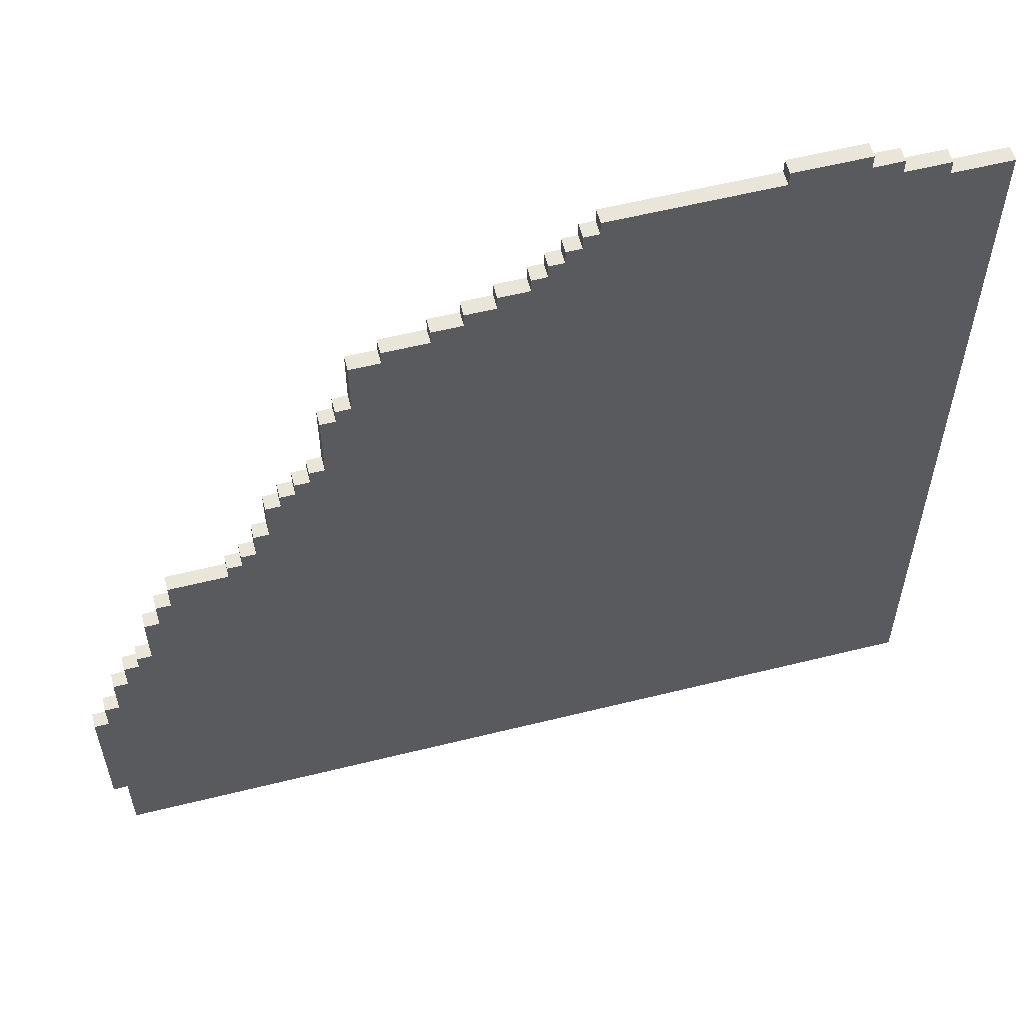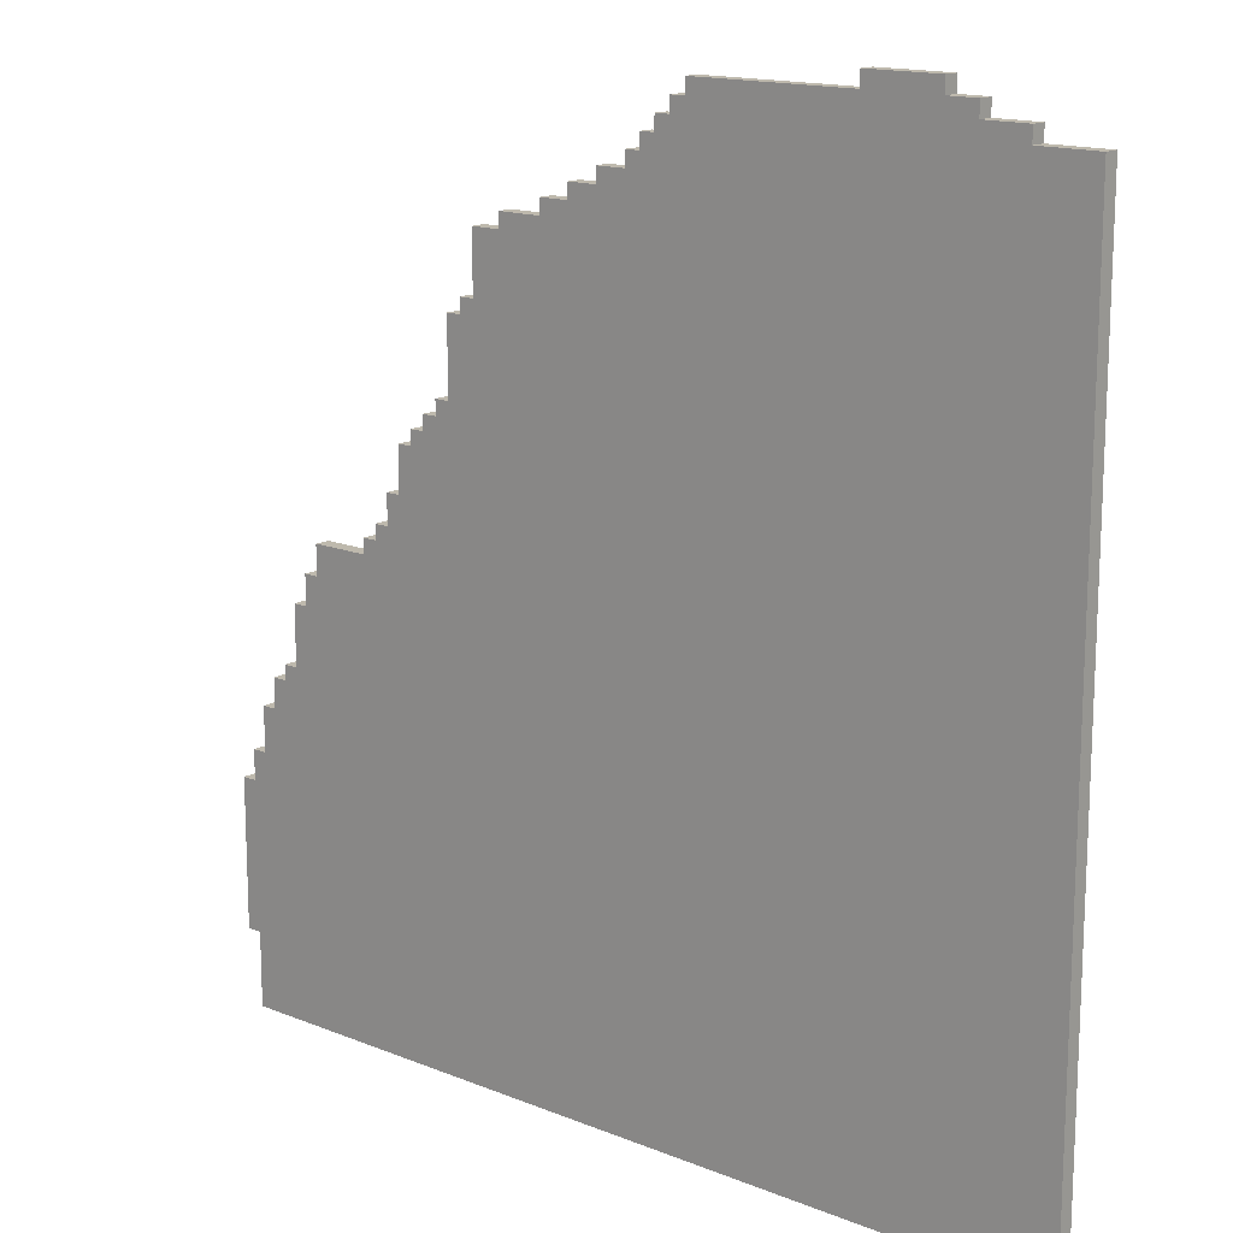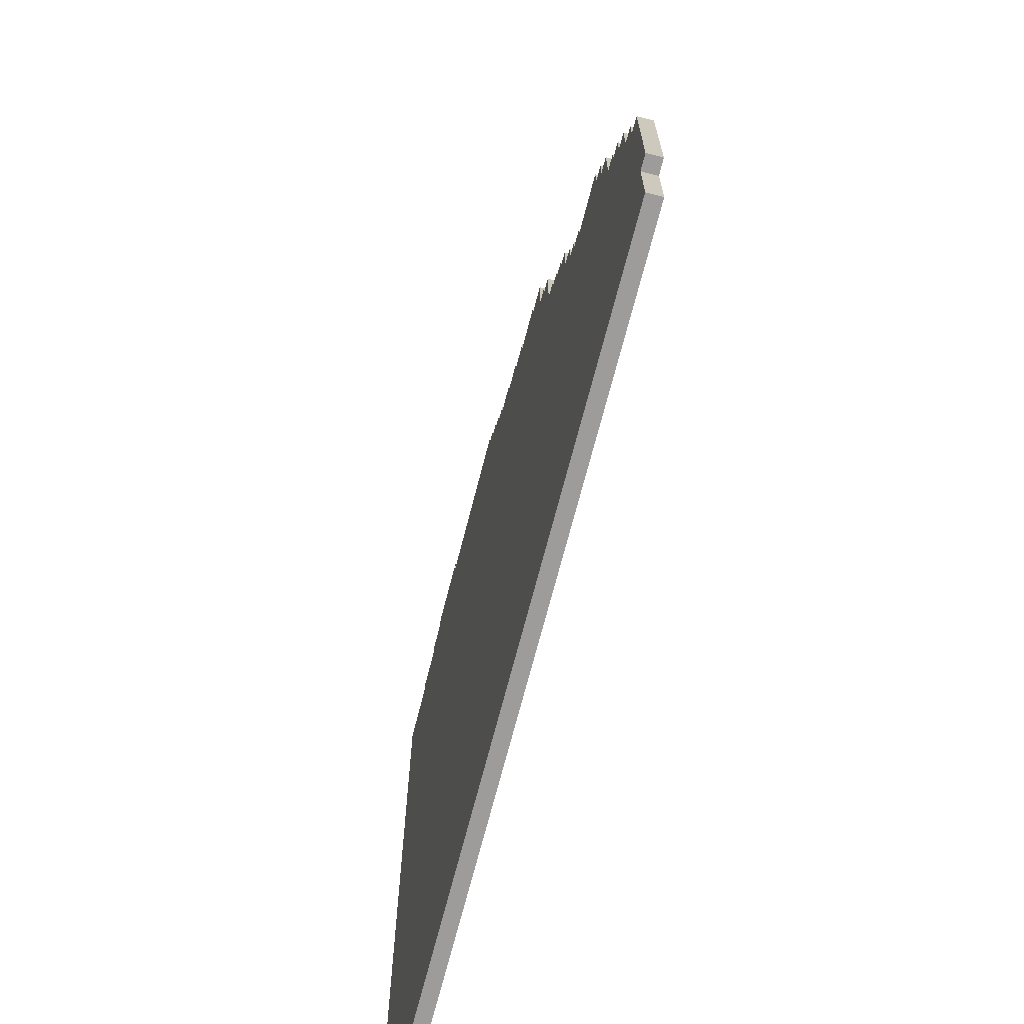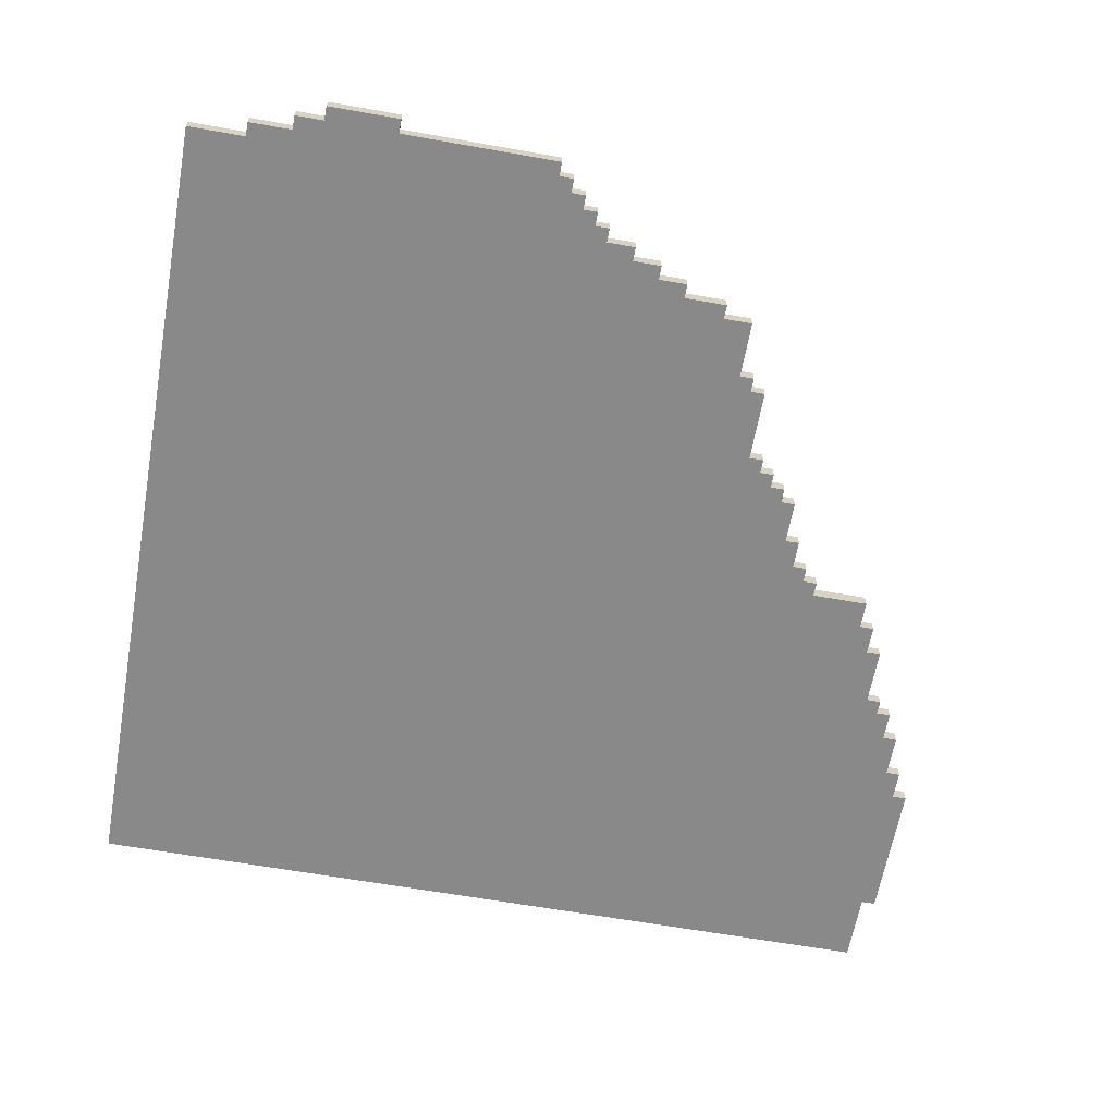
<metadata>
{"format":"obj","ext":"obj","renderer":"f3d","projection":"perspective","resolution":1024,"background":"white","views":[{"elev":58.3,"azim":165.6,"up":"+Z"},{"elev":15.2,"azim":-139.4,"up":"+Z"},{"elev":-70.1,"azim":75.6,"up":"+Z"},{"elev":-63.0,"azim":-10.2,"up":"+Y"}]}
</metadata>
<code>
v -32 0 26
v -32 0 14
v -32 0 -32
v -32 1 26
v -32 1 14
v -32 1 -32
v -28 0 27
v -28 0 26
v -28 1 27
v -28 1 26
v -25 0 28
v -25 0 27
v -25 1 28
v -25 1 27
v -23 0 29
v -23 0 28
v -23 1 29
v -23 1 28
v -18 0 29
v -18 0 28
v -18 1 29
v -18 1 28
v -7 0 28
v -7 0 27
v -7 1 28
v -7 1 27
v -6 0 27
v -6 0 26
v -6 1 27
v -6 1 26
v -5 0 26
v -5 0 25
v -5 1 26
v -5 1 25
v -4 0 25
v -4 0 24
v -4 1 25
v -4 1 24
v -3 0 24
v -3 0 23
v -3 1 24
v -3 1 23
v -1 0 23
v -1 0 22
v -1 1 23
v -1 1 22
v 1 0 22
v 1 0 21
v 1 1 22
v 1 1 21
v 3 0 21
v 3 0 20
v 3 1 21
v 3 1 20
v 6 0 20
v 6 0 19
v 6 1 20
v 6 1 19
v 8 0 19
v 8 0 15
v 8 1 19
v 8 1 15
v 9 0 15
v 9 0 14
v 9 1 15
v 9 1 14
v 10 0 14
v 10 0 9
v 10 1 14
v 10 1 9
v 11 0 9
v 11 0 8
v 11 1 9
v 11 1 8
v 12 0 8
v 12 0 7
v 12 1 8
v 12 1 7
v 13 0 7
v 13 0 6
v 13 1 7
v 13 1 6
v 14 0 6
v 14 0 3
v 14 1 6
v 14 1 3
v 15 0 3
v 15 0 1
v 15 1 3
v 15 1 1
v 16 0 1
v 16 0 -0
v 16 1 1
v 16 1 -0
v 17 0 -0
v 17 0 -1
v 17 1 -0
v 17 1 -1
v 21 0 -1
v 21 0 -3
v 21 1 -1
v 21 1 -3
v 22 0 -3
v 22 0 -5
v 22 1 -3
v 22 1 -5
v 23 0 -5
v 23 0 -9
v 23 1 -5
v 23 1 -9
v 24 0 -9
v 24 0 -10
v 24 1 -9
v 24 1 -10
v 25 0 -10
v 25 0 -12
v 25 1 -10
v 25 1 -12
v 26 0 -12
v 26 0 -15
v 26 1 -12
v 26 1 -15
v 27 0 -15
v 27 0 -17
v 27 0 -27
v 27 0 -32
v 27 1 -15
v 27 1 -17
v 27 1 -27
v 27 1 -32
v 28 0 -17
v 28 0 -27
v 28 1 -17
v 28 1 -27
v -23 0 29
v -23 1 29
v -18 0 29
v -18 1 29
v -25 0 28
v -25 1 28
v -23 0 28
v -23 1 28
v -18 0 28
v -18 1 28
v -7 0 28
v -7 1 28
v -28 0 27
v -28 1 27
v -25 0 27
v -25 1 27
v -7 0 27
v -7 1 27
v -6 0 27
v -6 1 27
v -32 0 26
v -32 1 26
v -28 0 26
v -28 1 26
v -6 0 26
v -6 1 26
v -5 0 26
v -5 1 26
v -5 0 25
v -5 1 25
v -4 0 25
v -4 1 25
v -4 0 24
v -4 1 24
v -3 0 24
v -3 1 24
v -3 0 23
v -3 1 23
v -1 0 23
v -1 1 23
v -1 0 22
v -1 1 22
v 1 0 22
v 1 1 22
v 1 0 21
v 1 1 21
v 3 0 21
v 3 1 21
v 3 0 20
v 3 1 20
v 6 0 20
v 6 1 20
v 6 0 19
v 6 1 19
v 8 0 19
v 8 1 19
v 8 0 15
v 8 1 15
v 9 0 15
v 9 1 15
v 9 0 14
v 9 1 14
v 10 0 14
v 10 1 14
v 10 0 9
v 10 1 9
v 11 0 9
v 11 1 9
v 11 0 8
v 11 1 8
v 12 0 8
v 12 1 8
v 12 0 7
v 12 1 7
v 13 0 7
v 13 1 7
v 13 0 6
v 13 1 6
v 14 0 6
v 14 1 6
v 14 0 3
v 14 1 3
v 15 0 3
v 15 1 3
v 15 0 1
v 15 1 1
v 16 0 1
v 16 1 1
v 16 0 -0
v 16 1 -0
v 17 0 -0
v 17 1 -0
v 17 0 -1
v 17 1 -1
v 21 0 -1
v 21 1 -1
v 21 0 -3
v 21 1 -3
v 22 0 -3
v 22 1 -3
v 22 0 -5
v 22 1 -5
v 23 0 -5
v 23 1 -5
v 23 0 -9
v 23 1 -9
v 24 0 -9
v 24 1 -9
v 24 0 -10
v 24 1 -10
v 25 0 -10
v 25 1 -10
v 25 0 -12
v 25 1 -12
v 26 0 -12
v 26 1 -12
v 26 0 -15
v 26 1 -15
v 27 0 -15
v 27 1 -15
v 27 0 -17
v 27 1 -17
v 28 0 -17
v 28 1 -17
v 27 0 -27
v 27 1 -27
v 28 0 -27
v 28 1 -27
v -32 0 -32
v -32 1 -32
v 24 0 -32
v 24 1 -32
v 27 0 -32
v 27 1 -32
v -23 0 29
v -18 0 29
v -25 0 28
v -23 0 28
v -18 0 28
v -7 0 28
v -28 0 27
v -25 0 27
v -7 0 27
v -6 0 27
v -32 0 26
v -28 0 26
v -6 0 26
v -5 0 26
v -5 0 25
v -4 0 25
v -20 0 24
v -12 0 24
v -4 0 24
v -3 0 24
v -21 0 23
v -20 0 23
v -12 0 23
v -10 0 23
v -3 0 23
v -1 0 23
v -22 0 22
v -21 0 22
v -10 0 22
v -8 0 22
v -1 0 22
v 1 0 22
v -23 0 21
v -22 0 21
v -8 0 21
v -7 0 21
v 1 0 21
v 3 0 21
v -24 0 20
v -23 0 20
v -7 0 20
v -3 0 20
v 3 0 20
v 6 0 20
v -25 0 19
v -24 0 19
v 6 0 19
v 8 0 19
v -3 0 18
v -2 0 18
v -26 0 17
v -25 0 17
v -2 0 17
v -1 0 17
v -27 0 16
v -26 0 16
v -1 0 16
v 1 0 16
v -29 0 15
v -27 0 15
v 8 0 15
v 9 0 15
v -32 0 14
v -29 0 14
v 1 0 14
v 2 0 14
v 9 0 14
v 10 0 14
v 2 0 12
v 3 0 12
v 3 0 10
v 4 0 10
v 4 0 9
v 5 0 9
v 10 0 9
v 11 0 9
v 5 0 8
v 8 0 8
v 11 0 8
v 12 0 8
v 8 0 7
v 9 0 7
v 12 0 7
v 13 0 7
v 9 0 6
v 10 0 6
v 13 0 6
v 14 0 6
v 10 0 3
v 11 0 3
v 14 0 3
v 15 0 3
v 11 0 1
v 12 0 1
v 15 0 1
v 16 0 1
v 12 0 -0
v 13 0 -0
v 16 0 -0
v 17 0 -0
v 13 0 -1
v 14 0 -1
v 17 0 -1
v 21 0 -1
v 14 0 -2
v 15 0 -2
v 15 0 -3
v 16 0 -3
v 21 0 -3
v 22 0 -3
v 16 0 -4
v 17 0 -4
v 22 0 -5
v 23 0 -5
v 17 0 -6
v 18 0 -6
v 18 0 -7
v 19 0 -7
v 19 0 -8
v 20 0 -8
v 23 0 -9
v 24 0 -9
v 24 0 -10
v 25 0 -10
v 20 0 -11
v 21 0 -11
v 25 0 -12
v 26 0 -12
v 21 0 -13
v 22 0 -13
v 22 0 -14
v 23 0 -14
v 26 0 -15
v 27 0 -15
v 23 0 -16
v 24 0 -16
v 27 0 -17
v 28 0 -17
v 27 0 -27
v 28 0 -27
v -32 0 -32
v 24 0 -32
v 27 0 -32
v -23 1 29
v -18 1 29
v -25 1 28
v -23 1 28
v -18 1 28
v -7 1 28
v -28 1 27
v -25 1 27
v -7 1 27
v -6 1 27
v -32 1 26
v -28 1 26
v -6 1 26
v -5 1 26
v -5 1 25
v -4 1 25
v -20 1 24
v -12 1 24
v -4 1 24
v -3 1 24
v -21 1 23
v -20 1 23
v -12 1 23
v -10 1 23
v -3 1 23
v -1 1 23
v -22 1 22
v -21 1 22
v -10 1 22
v -8 1 22
v -1 1 22
v 1 1 22
v -23 1 21
v -22 1 21
v -8 1 21
v -7 1 21
v 1 1 21
v 3 1 21
v -24 1 20
v -23 1 20
v -7 1 20
v -3 1 20
v 3 1 20
v 6 1 20
v -25 1 19
v -24 1 19
v 6 1 19
v 8 1 19
v -3 1 18
v -2 1 18
v -26 1 17
v -25 1 17
v -2 1 17
v -1 1 17
v -27 1 16
v -26 1 16
v -1 1 16
v 1 1 16
v -29 1 15
v -27 1 15
v 8 1 15
v 9 1 15
v -32 1 14
v -29 1 14
v 1 1 14
v 2 1 14
v 9 1 14
v 10 1 14
v 2 1 12
v 3 1 12
v 3 1 10
v 4 1 10
v 4 1 9
v 5 1 9
v 10 1 9
v 11 1 9
v 5 1 8
v 8 1 8
v 11 1 8
v 12 1 8
v 8 1 7
v 9 1 7
v 12 1 7
v 13 1 7
v 9 1 6
v 10 1 6
v 13 1 6
v 14 1 6
v 10 1 3
v 11 1 3
v 14 1 3
v 15 1 3
v 11 1 1
v 12 1 1
v 15 1 1
v 16 1 1
v 12 1 -0
v 13 1 -0
v 16 1 -0
v 17 1 -0
v 13 1 -1
v 14 1 -1
v 17 1 -1
v 21 1 -1
v 14 1 -2
v 15 1 -2
v 15 1 -3
v 16 1 -3
v 21 1 -3
v 22 1 -3
v 16 1 -4
v 17 1 -4
v 22 1 -5
v 23 1 -5
v 17 1 -6
v 18 1 -6
v 18 1 -7
v 19 1 -7
v 19 1 -8
v 20 1 -8
v 23 1 -9
v 24 1 -9
v 24 1 -10
v 25 1 -10
v 20 1 -11
v 21 1 -11
v 25 1 -12
v 26 1 -12
v 21 1 -13
v 22 1 -13
v 22 1 -14
v 23 1 -14
v 26 1 -15
v 27 1 -15
v 23 1 -16
v 24 1 -16
v 27 1 -17
v 28 1 -17
v 27 1 -27
v 28 1 -27
v -32 1 -32
v 24 1 -32
v 27 1 -32
f 4 2 1
f 5 3 2
f 5 2 4
f 6 3 5
f 9 8 7
f 10 8 9
f 13 12 11
f 14 12 13
f 17 16 15
f 18 16 17
f 19 20 21
f 21 20 22
f 23 24 25
f 25 24 26
f 27 28 29
f 29 28 30
f 31 32 33
f 33 32 34
f 35 36 37
f 37 36 38
f 39 40 41
f 41 40 42
f 43 44 45
f 45 44 46
f 47 48 49
f 49 48 50
f 51 52 53
f 53 52 54
f 55 56 57
f 57 56 58
f 59 60 61
f 61 60 62
f 63 64 65
f 65 64 66
f 67 68 69
f 69 68 70
f 71 72 73
f 73 72 74
f 75 76 77
f 77 76 78
f 79 80 81
f 81 80 82
f 83 84 85
f 85 84 86
f 87 88 89
f 89 88 90
f 91 92 93
f 93 92 94
f 95 96 97
f 97 96 98
f 99 100 101
f 101 100 102
f 103 104 105
f 105 104 106
f 107 108 109
f 109 108 110
f 111 112 113
f 113 112 114
f 115 116 117
f 117 116 118
f 119 120 121
f 121 120 122
f 123 124 127
f 127 124 128
f 125 126 129
f 129 126 130
f 131 132 133
f 133 132 134
f 137 136 135
f 138 136 137
f 141 140 139
f 142 140 141
f 145 144 143
f 146 144 145
f 149 148 147
f 150 148 149
f 153 152 151
f 154 152 153
f 157 156 155
f 158 156 157
f 161 160 159
f 162 160 161
f 165 164 163
f 166 164 165
f 169 168 167
f 170 168 169
f 173 172 171
f 174 172 173
f 177 176 175
f 178 176 177
f 181 180 179
f 182 180 181
f 185 184 183
f 186 184 185
f 189 188 187
f 190 188 189
f 193 192 191
f 194 192 193
f 197 196 195
f 198 196 197
f 201 200 199
f 202 200 201
f 205 204 203
f 206 204 205
f 209 208 207
f 210 208 209
f 213 212 211
f 214 212 213
f 217 216 215
f 218 216 217
f 221 220 219
f 222 220 221
f 225 224 223
f 226 224 225
f 229 228 227
f 230 228 229
f 233 232 231
f 234 232 233
f 237 236 235
f 238 236 237
f 241 240 239
f 242 240 241
f 245 244 243
f 246 244 245
f 249 248 247
f 250 248 249
f 253 252 251
f 254 252 253
f 257 256 255
f 258 256 257
f 259 260 261
f 261 260 262
f 263 264 265
f 265 264 266
f 265 266 267
f 267 266 268
f 272 270 269
f 273 270 272
f 276 272 271
f 276 274 273
f 276 273 272
f 277 274 276
f 280 276 275
f 280 278 277
f 280 277 276
f 281 278 280
f 283 280 279
f 283 282 281
f 283 281 280
f 285 283 279
f 285 284 283
f 286 284 285
f 287 284 286
f 289 285 279
f 290 286 285
f 290 285 289
f 291 288 287
f 291 286 290
f 291 287 286
f 292 288 291
f 293 288 292
f 295 289 279
f 296 290 289
f 296 289 295
f 296 291 290
f 296 292 291
f 297 294 293
f 297 292 296
f 297 293 292
f 298 294 297
f 299 294 298
f 301 295 279
f 302 296 295
f 302 295 301
f 302 297 296
f 302 298 297
f 303 300 299
f 303 298 302
f 303 299 298
f 304 300 303
f 305 300 304
f 307 301 279
f 308 302 301
f 308 301 307
f 308 303 302
f 308 304 303
f 309 306 305
f 309 304 308
f 309 305 304
f 310 306 309
f 311 306 310
f 313 307 279
f 314 308 307
f 314 307 313
f 314 309 308
f 314 310 309
f 315 312 311
f 315 311 310
f 317 310 314
f 317 316 315
f 317 315 310
f 317 314 313
f 318 316 317
f 319 313 279
f 320 317 313
f 320 313 319
f 320 318 317
f 321 316 318
f 321 318 320
f 322 316 321
f 323 319 279
f 324 320 319
f 324 319 323
f 324 321 320
f 324 322 321
f 325 316 322
f 325 322 324
f 326 316 325
f 327 323 279
f 328 324 323
f 328 323 327
f 328 325 324
f 328 326 325
f 329 316 326
f 331 327 279
f 332 328 327
f 332 327 331
f 333 326 328
f 333 328 332
f 333 330 329
f 333 329 326
f 334 330 333
f 335 330 334
f 337 332 331
f 337 336 335
f 337 335 334
f 337 334 333
f 337 333 332
f 338 336 337
f 339 338 337
f 339 336 338
f 340 336 339
f 341 340 339
f 341 336 340
f 342 336 341
f 343 336 342
f 345 342 341
f 345 344 343
f 345 343 342
f 346 344 345
f 347 344 346
f 349 346 345
f 349 348 347
f 349 347 346
f 350 348 349
f 351 348 350
f 353 350 349
f 353 352 351
f 353 351 350
f 354 352 353
f 355 352 354
f 357 354 353
f 357 356 355
f 357 355 354
f 358 356 357
f 359 356 358
f 361 358 357
f 361 360 359
f 361 359 358
f 362 360 361
f 363 360 362
f 365 362 361
f 365 364 363
f 365 363 362
f 366 364 365
f 367 364 366
f 369 366 365
f 369 368 367
f 369 367 366
f 370 368 369
f 371 368 370
f 373 370 369
f 373 372 371
f 373 371 370
f 374 372 373
f 375 374 373
f 375 372 374
f 376 372 375
f 377 372 376
f 379 376 375
f 379 378 377
f 379 377 376
f 380 378 379
f 381 378 380
f 383 380 379
f 383 382 381
f 383 381 380
f 384 382 383
f 385 384 383
f 385 382 384
f 386 382 385
f 387 386 385
f 387 382 386
f 388 382 387
f 389 382 388
f 391 390 389
f 393 388 387
f 393 392 391
f 393 391 389
f 393 389 388
f 394 392 393
f 395 392 394
f 397 394 393
f 397 396 395
f 397 395 394
f 398 396 397
f 399 398 397
f 399 396 398
f 400 396 399
f 401 396 400
f 403 400 399
f 403 402 401
f 403 401 400
f 404 402 403
f 405 402 404
f 407 405 404
f 407 406 405
f 408 406 407
f 409 337 331
f 409 339 337
f 409 341 339
f 409 404 403
f 409 403 399
f 409 399 397
f 409 397 393
f 409 393 387
f 409 387 385
f 409 385 383
f 409 383 379
f 409 379 375
f 409 375 373
f 409 373 369
f 409 369 365
f 409 365 361
f 409 361 357
f 409 357 353
f 409 353 349
f 409 349 345
f 409 345 341
f 410 407 404
f 410 404 409
f 411 407 410
f 412 413 415
f 415 413 416
f 414 415 419
f 416 417 419
f 415 416 419
f 419 417 420
f 418 419 423
f 420 421 423
f 419 420 423
f 423 421 424
f 422 423 426
f 424 425 426
f 423 424 426
f 422 426 428
f 426 427 428
f 428 427 429
f 429 427 430
f 422 428 432
f 428 429 433
f 432 428 433
f 430 431 434
f 433 429 434
f 429 430 434
f 434 431 435
f 435 431 436
f 422 432 438
f 432 433 439
f 438 432 439
f 433 434 439
f 434 435 439
f 436 437 440
f 439 435 440
f 435 436 440
f 440 437 441
f 441 437 442
f 422 438 444
f 438 439 445
f 444 438 445
f 439 440 445
f 440 441 445
f 442 443 446
f 445 441 446
f 441 442 446
f 446 443 447
f 447 443 448
f 422 444 450
f 444 445 451
f 450 444 451
f 445 446 451
f 446 447 451
f 448 449 452
f 451 447 452
f 447 448 452
f 452 449 453
f 453 449 454
f 422 450 456
f 450 451 457
f 456 450 457
f 451 452 457
f 452 453 457
f 454 455 458
f 453 454 458
f 457 453 460
f 458 459 460
f 453 458 460
f 456 457 460
f 460 459 461
f 422 456 462
f 456 460 463
f 462 456 463
f 460 461 463
f 461 459 464
f 463 461 464
f 464 459 465
f 422 462 466
f 462 463 467
f 466 462 467
f 463 464 467
f 464 465 467
f 465 459 468
f 467 465 468
f 468 459 469
f 422 466 470
f 466 467 471
f 470 466 471
f 467 468 471
f 468 469 471
f 469 459 472
f 422 470 474
f 470 471 475
f 474 470 475
f 471 469 476
f 475 471 476
f 472 473 476
f 469 472 476
f 476 473 477
f 477 473 478
f 474 475 480
f 478 479 480
f 477 478 480
f 476 477 480
f 475 476 480
f 480 479 481
f 480 481 482
f 481 479 482
f 482 479 483
f 482 483 484
f 483 479 484
f 484 479 485
f 485 479 486
f 484 485 488
f 486 487 488
f 485 486 488
f 488 487 489
f 489 487 490
f 488 489 492
f 490 491 492
f 489 490 492
f 492 491 493
f 493 491 494
f 492 493 496
f 494 495 496
f 493 494 496
f 496 495 497
f 497 495 498
f 496 497 500
f 498 499 500
f 497 498 500
f 500 499 501
f 501 499 502
f 500 501 504
f 502 503 504
f 501 502 504
f 504 503 505
f 505 503 506
f 504 505 508
f 506 507 508
f 505 506 508
f 508 507 509
f 509 507 510
f 508 509 512
f 510 511 512
f 509 510 512
f 512 511 513
f 513 511 514
f 512 513 516
f 514 515 516
f 513 514 516
f 516 515 517
f 516 517 518
f 517 515 518
f 518 515 519
f 519 515 520
f 518 519 522
f 520 521 522
f 519 520 522
f 522 521 523
f 523 521 524
f 522 523 526
f 524 525 526
f 523 524 526
f 526 525 527
f 526 527 528
f 527 525 528
f 528 525 529
f 528 529 530
f 529 525 530
f 530 525 531
f 531 525 532
f 532 533 534
f 530 531 536
f 534 535 536
f 532 534 536
f 531 532 536
f 536 535 537
f 537 535 538
f 536 537 540
f 538 539 540
f 537 538 540
f 540 539 541
f 540 541 542
f 541 539 542
f 542 539 543
f 543 539 544
f 542 543 546
f 544 545 546
f 543 544 546
f 546 545 547
f 547 545 548
f 547 548 550
f 548 549 550
f 550 549 551
f 474 480 552
f 480 482 552
f 482 484 552
f 546 547 552
f 542 546 552
f 540 542 552
f 536 540 552
f 530 536 552
f 528 530 552
f 526 528 552
f 522 526 552
f 518 522 552
f 516 518 552
f 512 516 552
f 508 512 552
f 504 508 552
f 500 504 552
f 496 500 552
f 492 496 552
f 488 492 552
f 484 488 552
f 547 550 553
f 552 547 553
f 553 550 554

</code>
